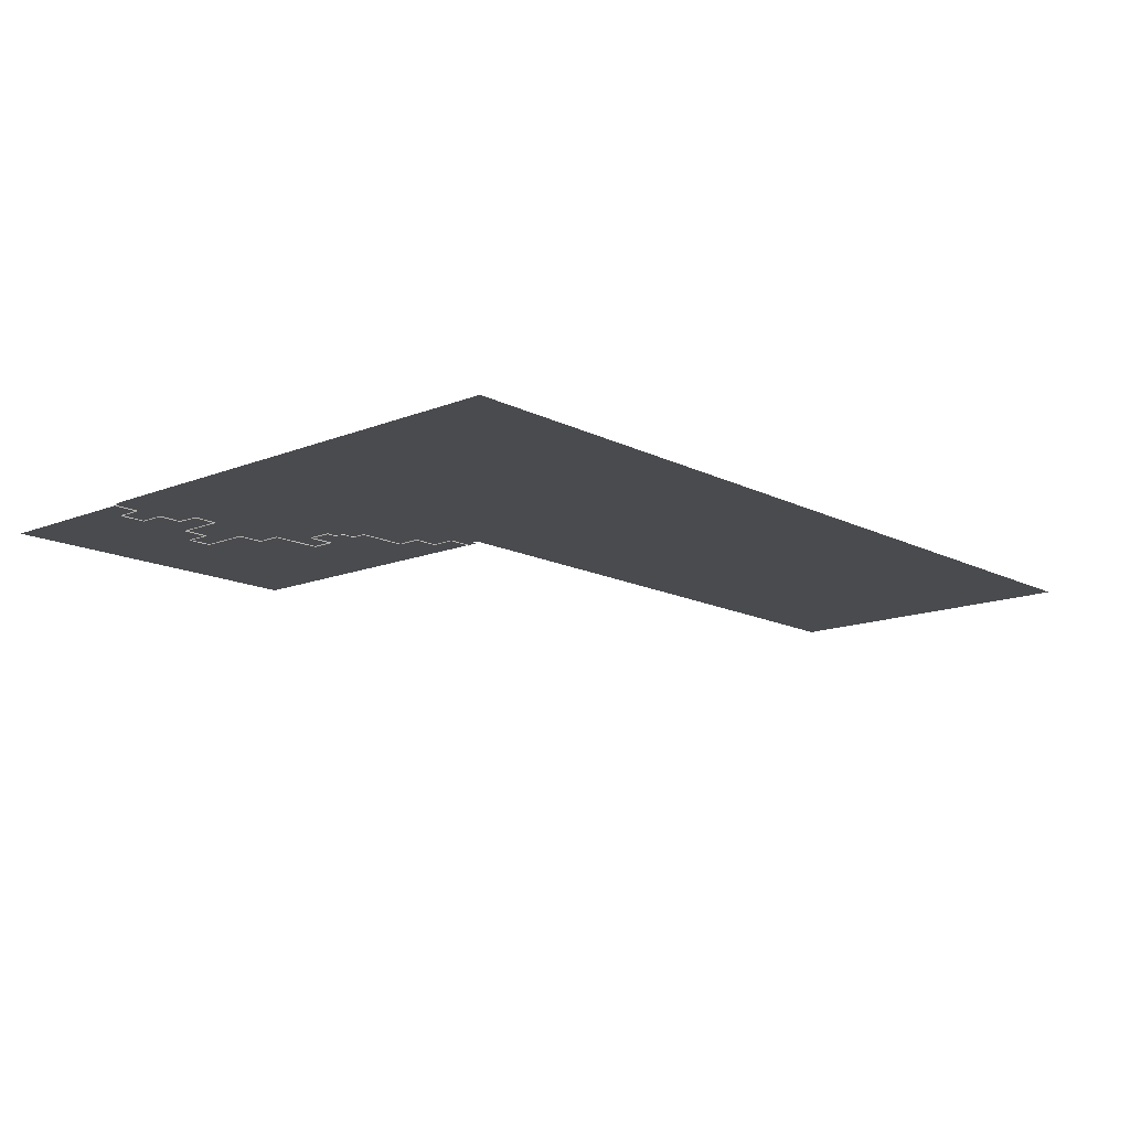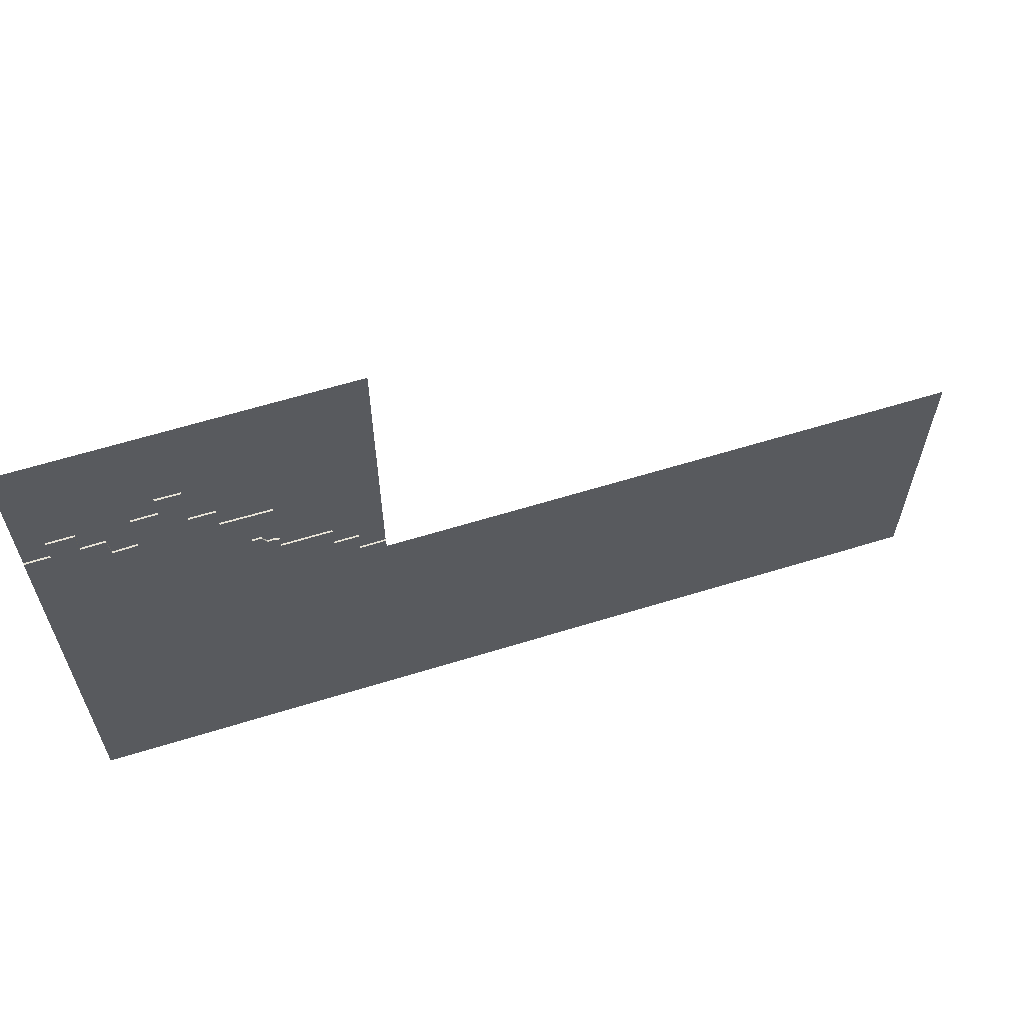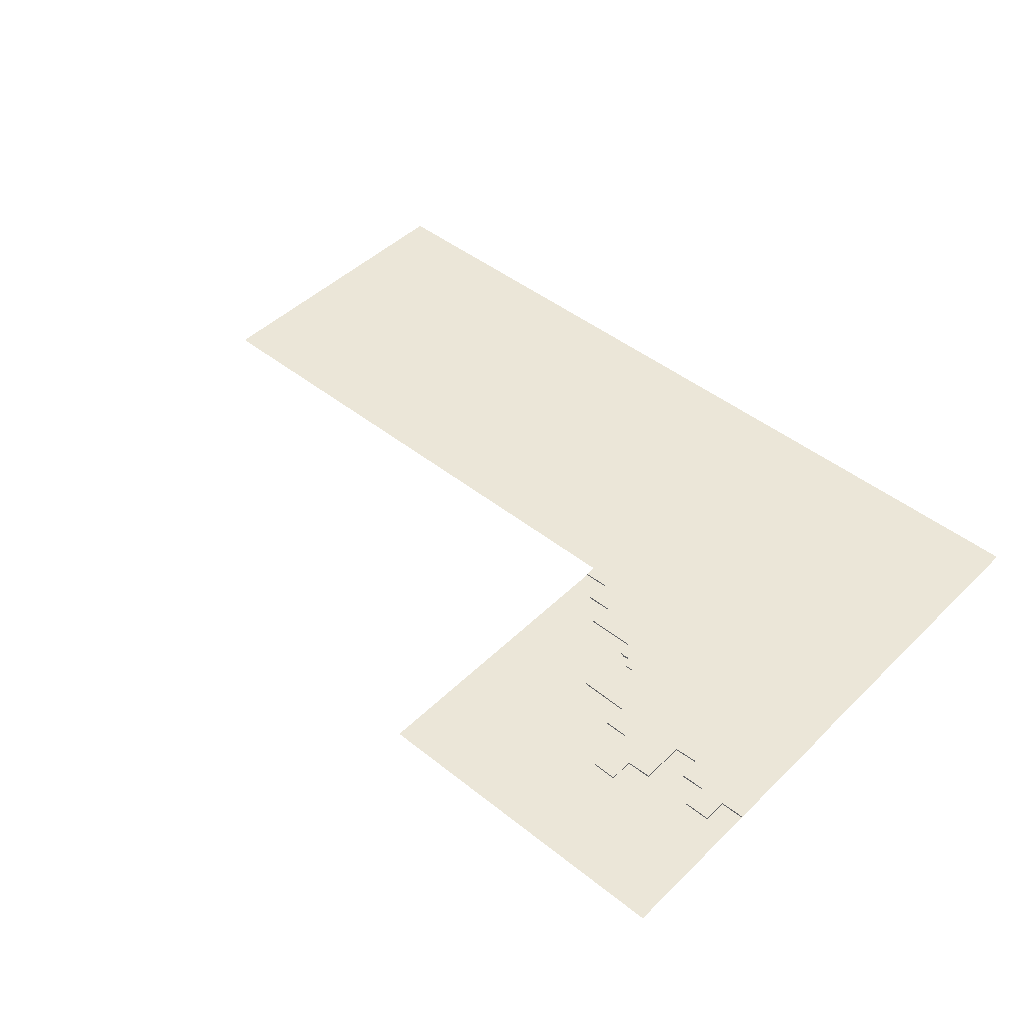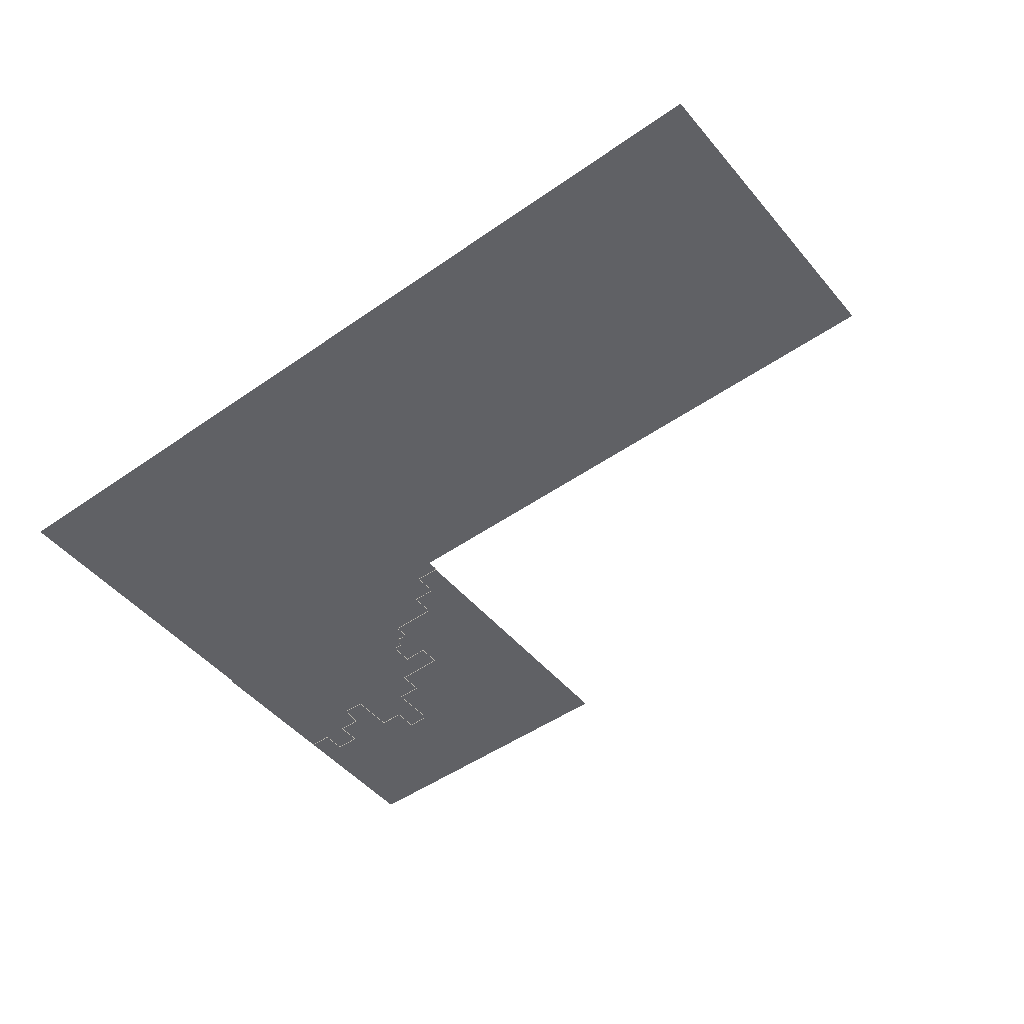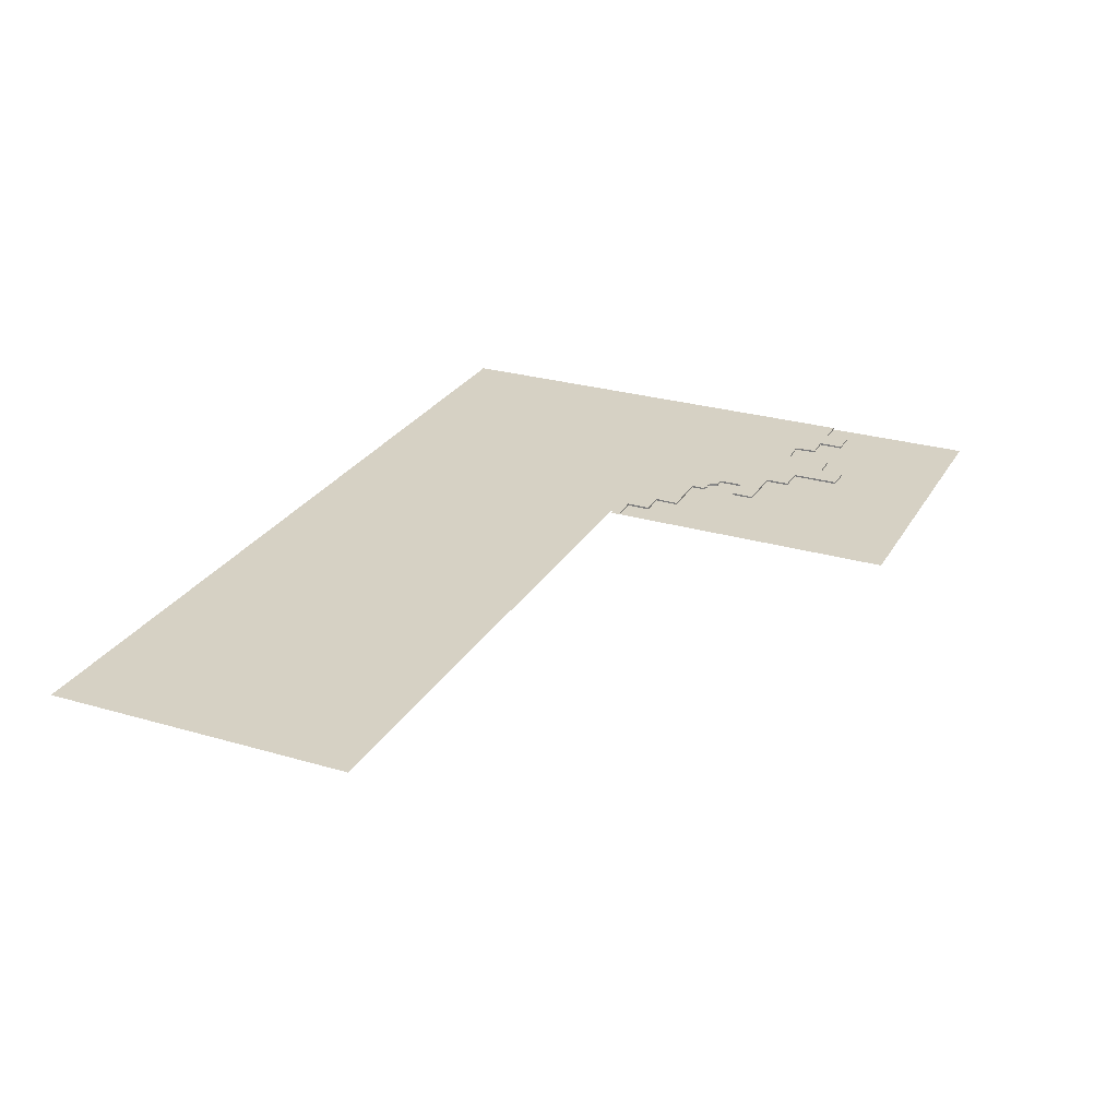
<metadata>
{"format":"obj","ext":"obj","renderer":"f3d","projection":"perspective","resolution":1024,"background":"white","views":[{"elev":-14.0,"azim":-48.3,"up":"+Z"},{"elev":62.2,"azim":-17.4,"up":"+Y"},{"elev":46.1,"azim":-137.8,"up":"+Z"},{"elev":-48.3,"azim":38.1,"up":"+Z"},{"elev":27.0,"azim":114.5,"up":"+Z"}]}
</metadata>
<code>
g Terrain6_scene48
v -20.77 14.4 -0.1002
v -5.848 0.2541 -0.1002
v -20.77 0.2542 -0.1002
v -5.848 14.4 -0.1002
v -12.73 6.203 -0.1441
v -12.73 7.314 -0.01784
v -12.73 7.314 -0.1441
v -12.73 6.203 -0.01784
v -12.73 7.314 -0.1441
v -13.92 7.32 -0.01784
v -13.92 7.32 -0.1441
v -12.73 7.314 -0.01784
v -13.92 7.32 -0.1441
v -13.91 9.54 -0.01784
v -13.91 9.54 -0.1441
v -13.92 7.32 -0.01784
v -7.031 0.6972 -0.01784
v -8.152 1.798 -0.01784
v -6.995 1.81 -0.01784
v -5.848 -14.4 -0.01784
v -5.848 0.7155 -0.01784
v -20.78 2.905 -0.01784
v -20.78 -14.4 -0.01784
v -10.42 2.905 -0.01784
v -10.42 3.506 -0.01784
v -8.122 2.905 -0.01784
v -10.94 3.58 -0.01784
v -10.67 3.618 -0.01784
v -11.59 4.019 -0.01784
v -11.1 3.854 -0.01784
v -11.16 4.025 -0.01784
v -13.92 7.32 -0.01784
v -12.73 6.203 -0.01784
v -11.59 5.138 -0.01784
v -12.73 7.314 -0.01784
v -11.59 6.186 -0.01784
v -10.43 6.168 -0.01784
v -10.43 5.113 -0.01784
v -16.18 6.315 -0.01784
v -15.01 8.422 -0.01784
v -16.18 8.394 -0.01784
v -15.03 9.561 -0.01784
v -13.91 9.54 -0.01784
v -17.28 6.261 -0.01784
v -19.66 7.3 -0.01784
v -20.78 7.287 -0.01784
v -18.45 7.273 -0.01784
v -17.36 7.3 -0.01784
v -18.45 8.422 -0.01784
v -19.66 8.422 -0.01784
v -5.848 0.7155 -0.1441
v -7.031 0.6972 -0.01784
v -7.031 0.6972 -0.1441
v -5.848 0.7155 -0.01784
v -5.848 0.1972 -0.01784
v 20.78 -14.4 -0.01784
v -5.848 -14.4 -0.01784
v 20.78 0.1971 -0.01784
v -19.66 7.3 -0.01784
v -20.78 7.287 -0.1441
v -19.66 7.3 -0.1441
v -20.78 7.287 -0.01784
v -13.91 9.54 -0.1441
v -15.03 9.561 -0.01784
v -15.03 9.561 -0.1441
v -13.91 9.54 -0.01784
v -15.03 9.561 -0.1441
v -15.01 8.422 -0.01784
v -15.01 8.422 -0.1441
v -15.03 9.561 -0.01784
v -15.01 8.422 -0.1441
v -16.18 8.394 -0.01784
v -16.18 8.394 -0.1441
v -15.01 8.422 -0.01784
v -16.18 8.394 -0.1441
v -16.18 6.315 -0.01784
v -16.18 6.315 -0.1441
v -16.18 8.394 -0.01784
v -16.18 6.315 -0.1441
v -17.28 6.261 -0.01784
v -17.28 6.261 -0.1441
v -16.18 6.315 -0.01784
v -17.28 6.261 -0.1441
v -17.36 7.3 -0.01784
v -17.36 7.3 -0.1441
v -17.28 6.261 -0.01784
v -17.36 7.3 -0.1441
v -18.45 7.273 -0.01784
v -18.45 7.273 -0.1441
v -17.36 7.3 -0.01784
v -18.45 7.273 -0.1441
v -18.45 8.422 -0.01784
v -18.45 8.422 -0.1441
v -18.45 7.273 -0.01784
v -18.45 8.422 -0.1441
v -19.66 8.422 -0.01784
v -19.66 8.422 -0.1441
v -18.45 8.422 -0.01784
v -19.66 8.422 -0.1441
v -19.66 7.3 -0.01784
v -19.66 7.3 -0.1441
v -19.66 8.422 -0.01784
v -8.122 2.905 -0.1441
v -10.42 2.905 -0.01784
v -10.42 2.905 -0.1441
v -8.122 2.905 -0.01784
v -7.031 0.6972 -0.1441
v -6.995 1.81 -0.01784
v -6.995 1.81 -0.1441
v -7.031 0.6972 -0.01784
v -6.995 1.81 -0.1441
v -8.152 1.798 -0.01784
v -8.152 1.798 -0.1441
v -6.995 1.81 -0.01784
v -8.152 1.798 -0.1441
v -8.122 2.905 -0.01784
v -8.122 2.905 -0.1441
v -8.152 1.798 -0.01784
v -11.1 3.854 -0.1441
v -11.16 4.025 -0.01784
v -11.16 4.025 -0.1441
v -11.1 3.854 -0.01784
v -10.94 3.58 -0.1441
v -11.1 3.854 -0.01784
v -11.1 3.854 -0.1441
v -10.94 3.58 -0.01784
v -10.67 3.618 -0.1441
v -10.94 3.58 -0.01784
v -10.94 3.58 -0.1441
v -10.67 3.618 -0.01784
v -10.42 3.506 -0.1441
v -10.42 3.506 -0.01784
v -10.42 3.504 -0.1441
v -10.42 2.905 -0.01784
v -10.42 3.506 -0.01784
v -10.42 2.905 -0.1441
v -11.16 4.025 -0.1441
v -11.59 4.019 -0.01784
v -11.59 4.019 -0.1441
v -11.16 4.025 -0.01784
v -11.59 4.019 -0.1441
v -11.59 5.138 -0.01784
v -11.59 5.138 -0.1441
v -11.59 4.019 -0.01784
v -10.43 5.113 -0.1441
v -11.59 5.138 -0.01784
v -10.43 5.113 -0.01784
v -11.59 5.138 -0.1441
v -10.43 5.113 -0.1441
v -10.43 6.168 -0.01784
v -10.43 6.168 -0.1441
v -10.43 5.113 -0.01784
v -10.43 6.168 -0.01784
v -11.6 6.186 -0.1441
v -10.43 6.168 -0.1441
v -11.59 6.186 -0.01784
v -12.73 6.203 -0.1441
v -12.73 6.203 -0.01784
g Terrain6_scene48_0
f 3 2 1
f 4 1 2
g Terrain6_scene48_1
f 7 6 5
f 8 5 6
f 11 10 9
f 12 9 10
f 15 14 13
f 16 13 14
f 19 18 17
f 18 20 17
f 20 21 17
f 22 20 18
f 23 20 22
f 24 22 18
f 24 25 22
f 26 24 18
f 25 27 22
f 28 27 25
f 27 29 22
f 30 29 27
f 31 29 30
f 29 32 22
f 33 32 29
f 34 33 29
f 35 32 33
f 36 33 34
f 36 34 37
f 38 37 34
f 22 32 39
f 39 32 40
f 41 39 40
f 32 42 40
f 43 42 32
f 44 22 39
f 45 22 44
f 46 22 45
f 47 45 44
f 48 47 44
f 49 45 47
f 50 45 49
f 53 52 51
f 54 51 52
f 57 56 55
f 58 55 56
f 61 60 59
f 62 59 60
f 65 64 63
f 66 63 64
f 69 68 67
f 70 67 68
f 73 72 71
f 74 71 72
f 77 76 75
f 78 75 76
f 81 80 79
f 82 79 80
f 85 84 83
f 86 83 84
f 89 88 87
f 90 87 88
f 93 92 91
f 94 91 92
f 97 96 95
f 98 95 96
f 101 100 99
f 102 99 100
f 105 104 103
f 106 103 104
f 109 108 107
f 110 107 108
f 113 112 111
f 114 111 112
f 117 116 115
f 118 115 116
f 121 120 119
f 122 119 120
f 125 124 123
f 126 123 124
f 129 128 127
f 130 127 128
f 127 130 131
f 132 131 130
f 135 134 133
f 136 133 134
f 139 138 137
f 140 137 138
f 143 142 141
f 144 141 142
f 147 146 145
f 148 145 146
f 151 150 149
f 152 149 150
f 155 154 153
f 156 153 154
f 154 157 156
f 158 156 157

</code>
